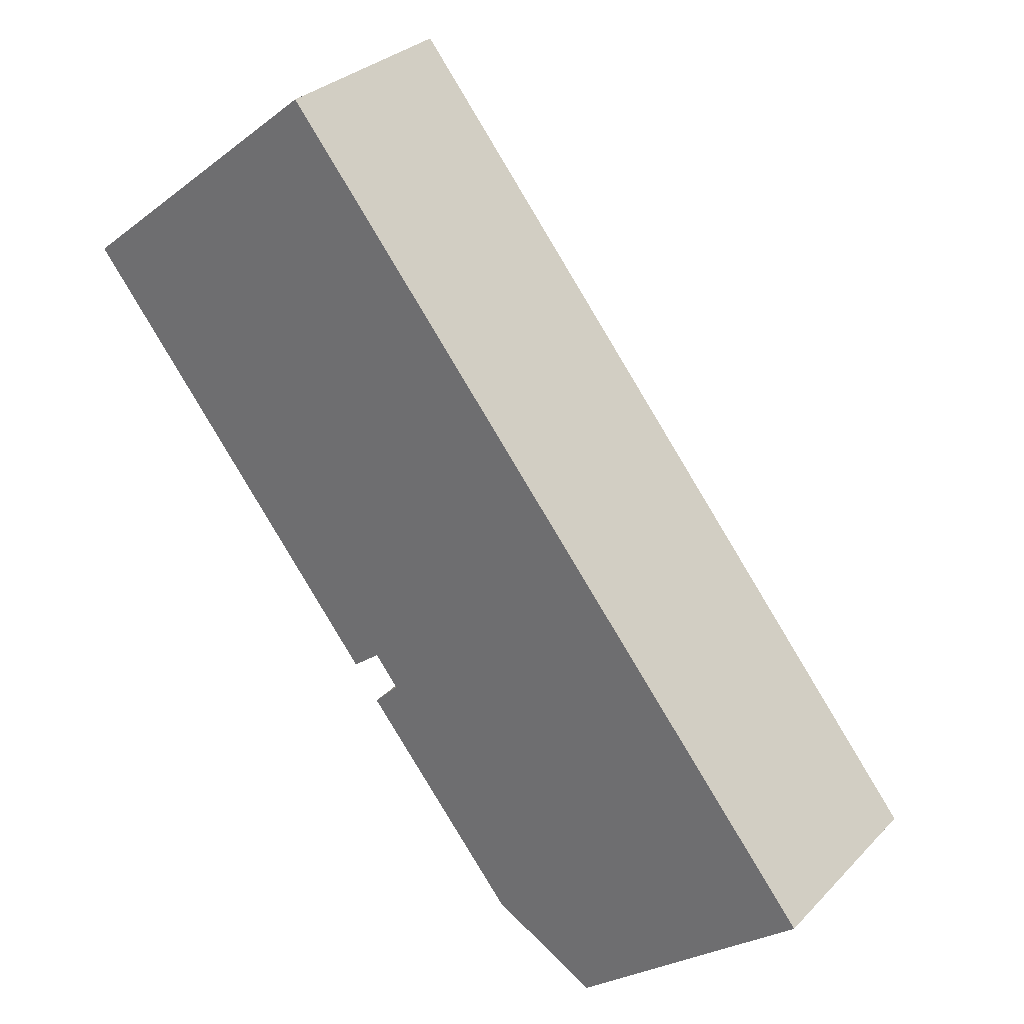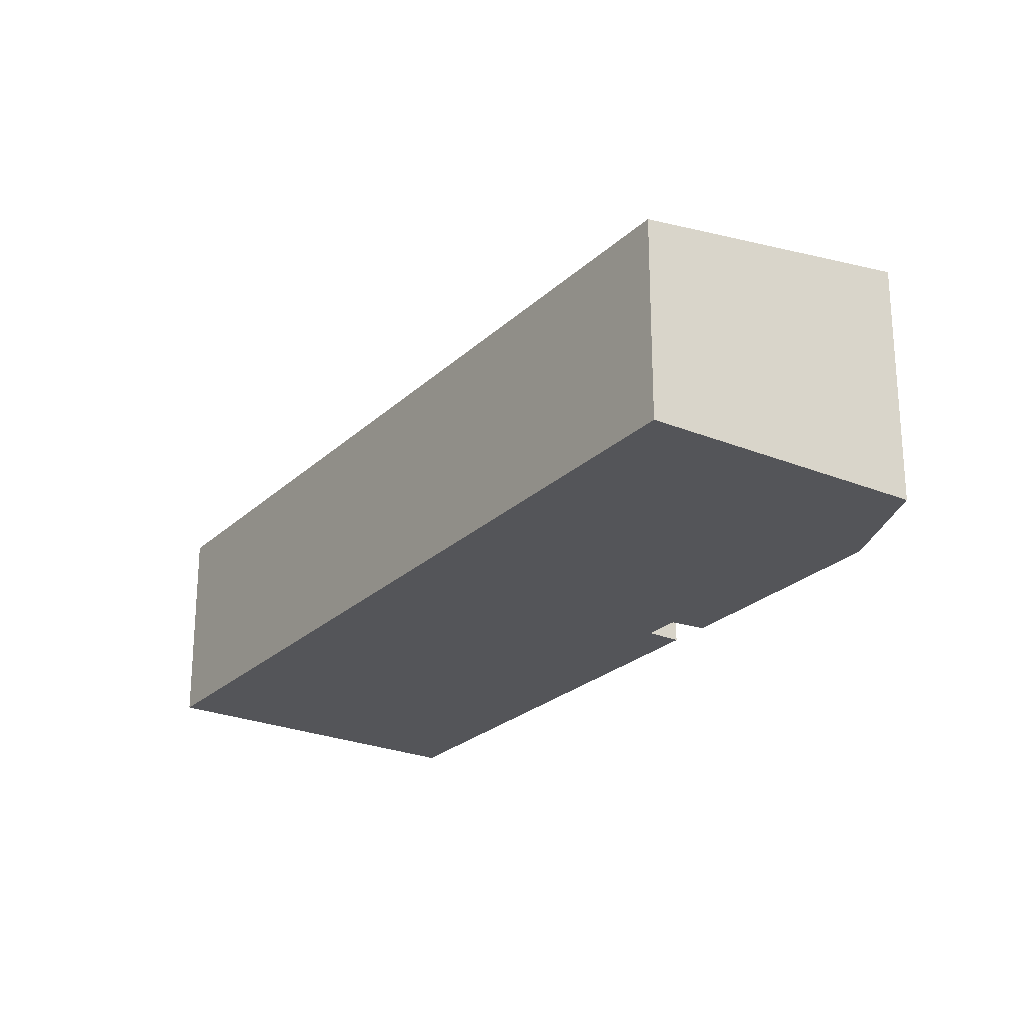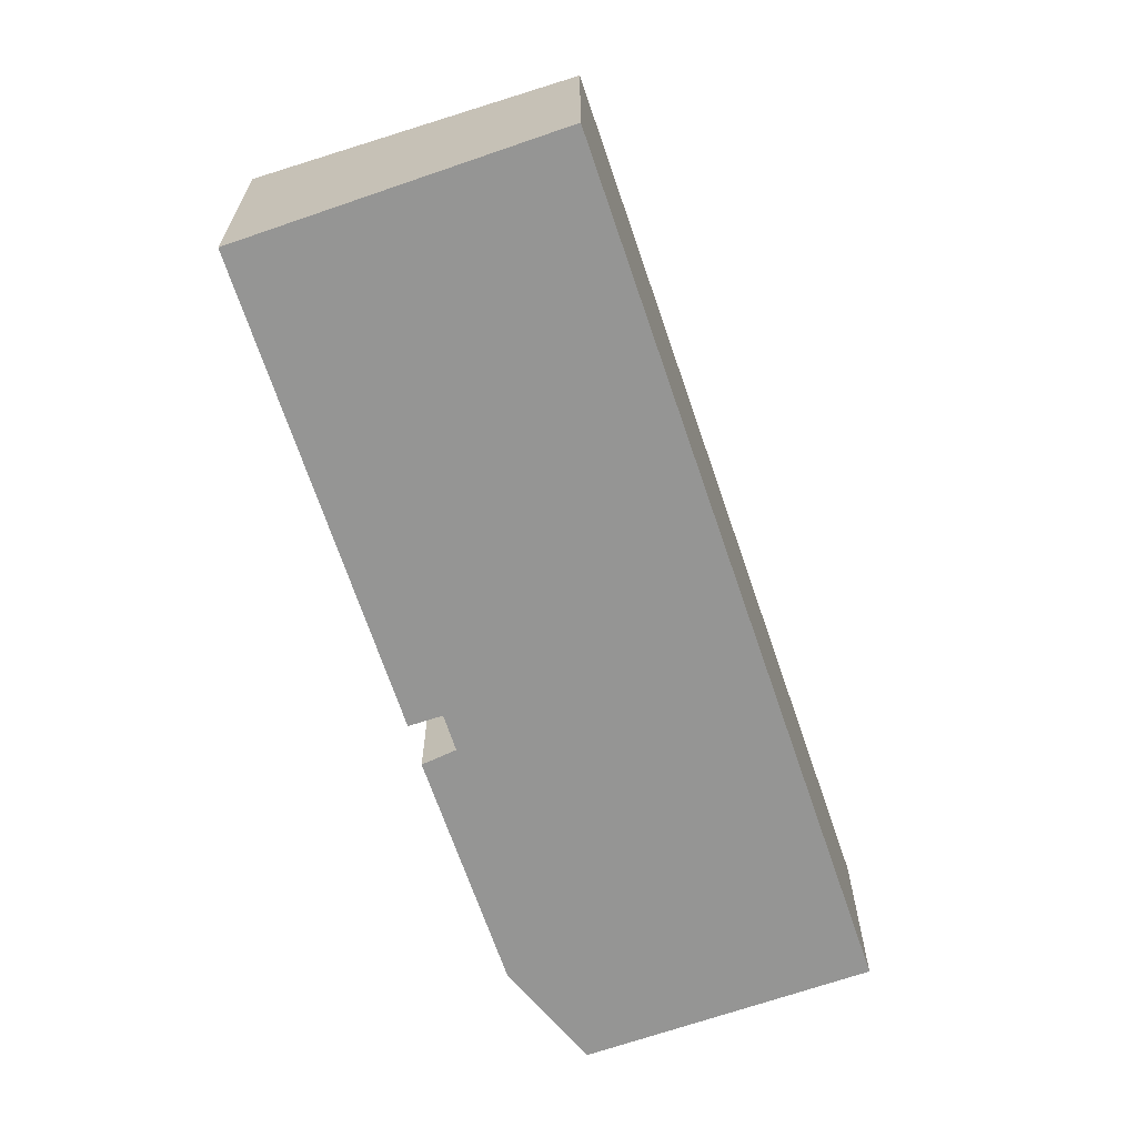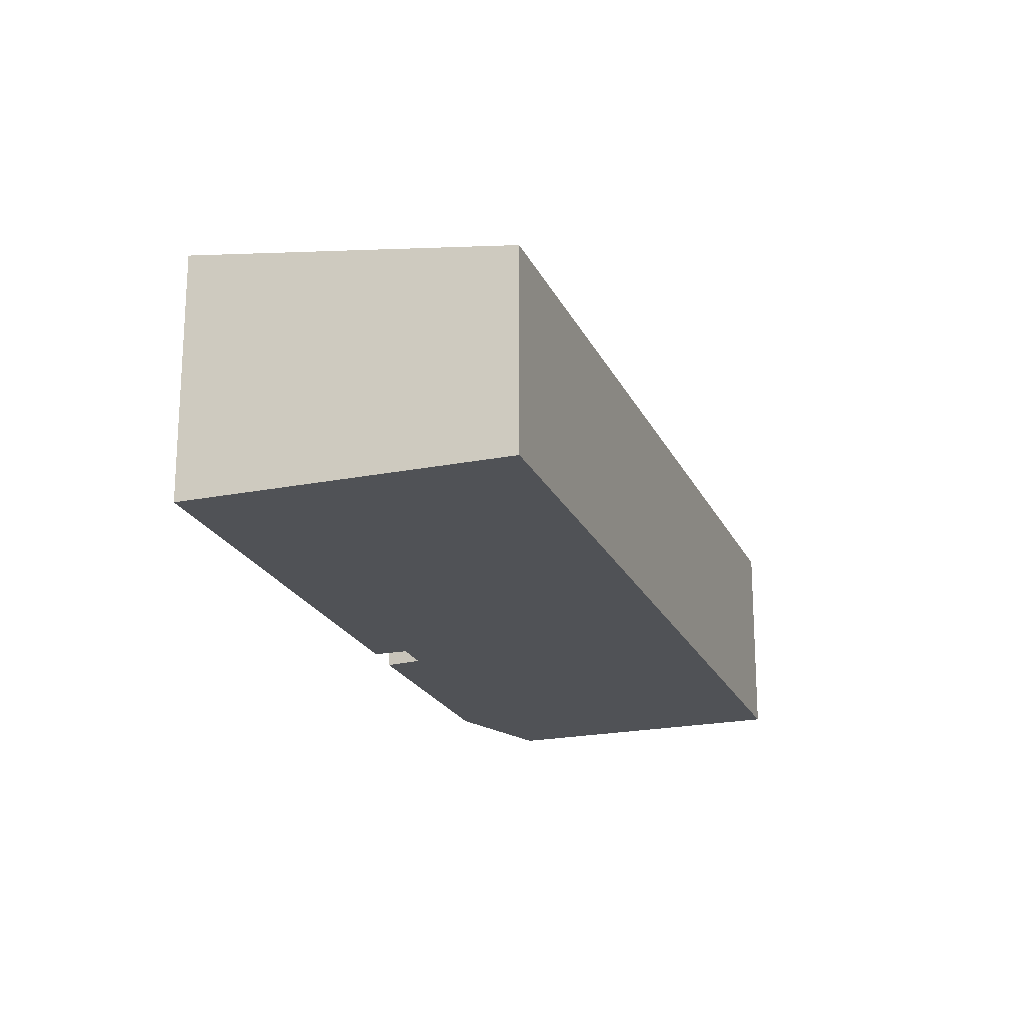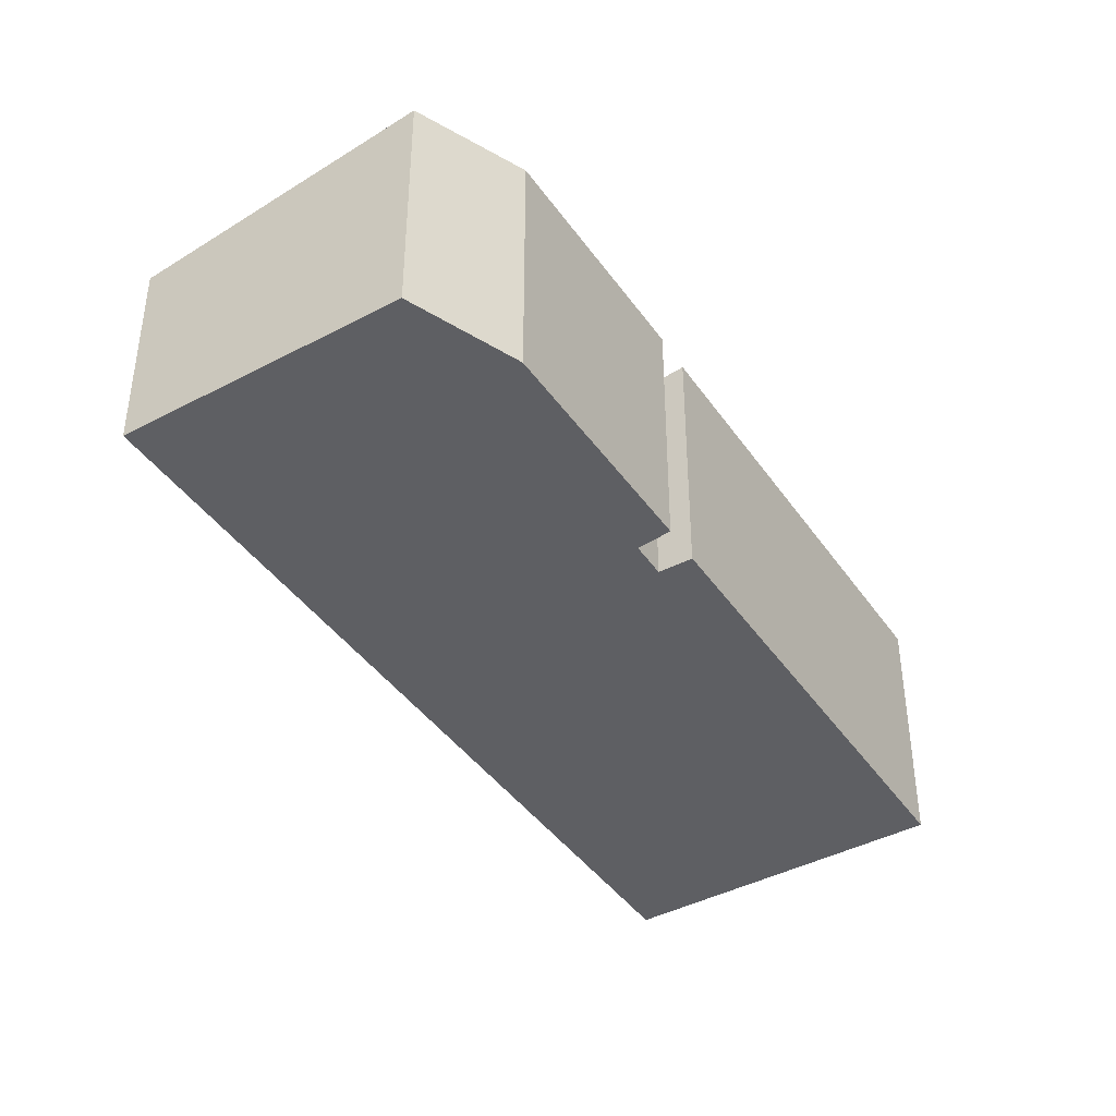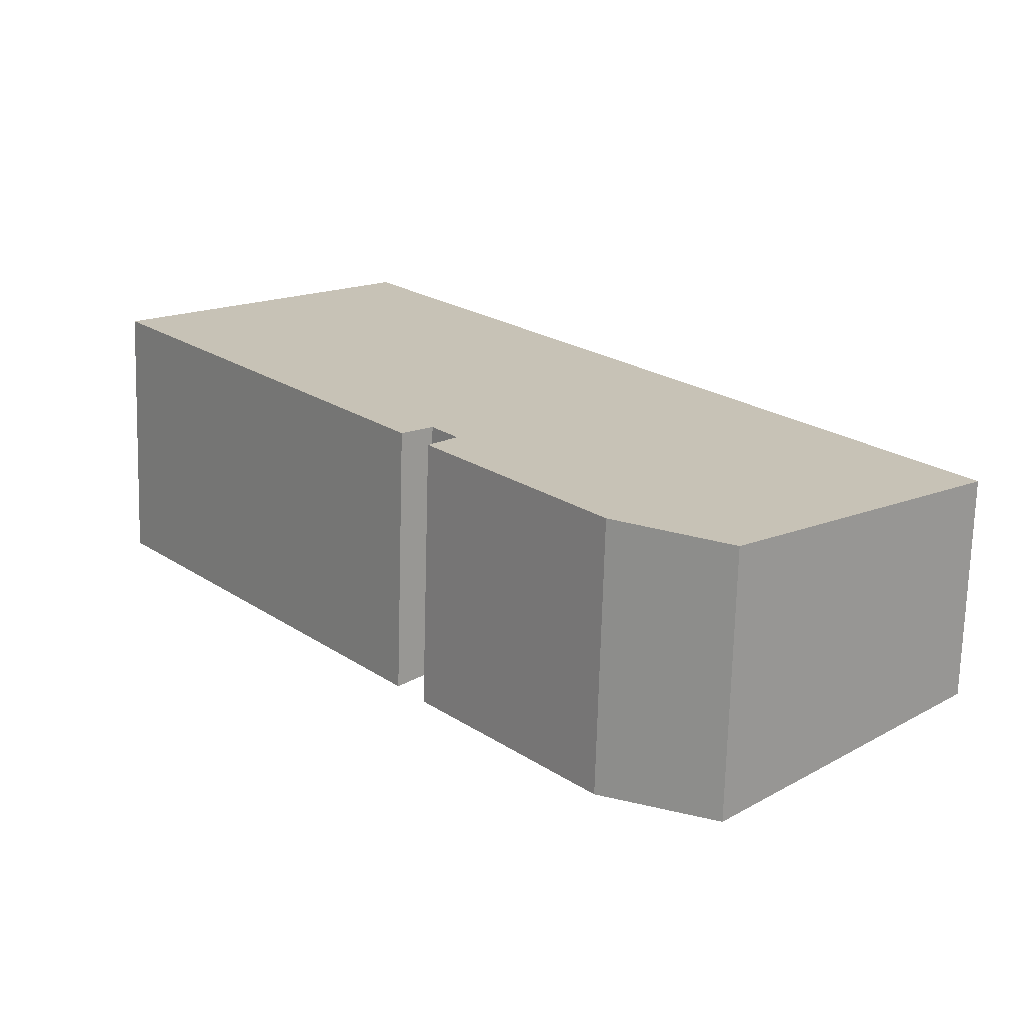
<metadata>
{"format":"obj","ext":"obj","renderer":"f3d","projection":"perspective","resolution":1024,"background":"white","views":[{"elev":30.1,"azim":34.9,"up":"+Z"},{"elev":-24.8,"azim":106.9,"up":"+Y"},{"elev":-67.4,"azim":-20.1,"up":"+Y"},{"elev":-21.1,"azim":-19.6,"up":"+Y"},{"elev":-41.9,"azim":173.2,"up":"+Y"},{"elev":-71.1,"azim":-1.6,"up":"+Z"}]}
</metadata>
<code>
v  0 3.879 2.375e-16
v  5.09 3.809 -5.547
v  4.664 3.888 -5.884
v  7.43 3.891 -9.354
v  12.56 3.134 -7.401
v  9.056 3.792 -10.28
v  5.054 3.892 -6.408
v  5.451 3.81 -6.007
v  3.976 3.134 3.247
v  0.731 3.742 0.597
v  7.43 5.728e-16 -9.354
v  9.056 6.296e-16 -10.28
v  5.054 3.924e-16 -6.408
v  5.451 3.678e-16 -6.007
v  5.09 3.397e-16 -5.547
v  4.664 3.603e-16 -5.884
v  0 0 0
v  3.976 -1.988e-16 3.247
v  0.731 -3.656e-17 0.597
v  12.56 4.532e-16 -7.401
g defaultobject
f 1 2 3
f 4 5 6
f 5 4 7
f 5 7 8
f 5 8 9
f 9 8 2
f 9 2 1
f 9 1 10
f 6 11 4
f 11 6 12
f 4 13 7
f 13 4 11
f 14 2 8
f 2 14 15
f 16 1 3
f 1 16 17
f 13 8 7
f 8 13 14
f 17 10 1
f 10 17 9
f 9 17 18
f 18 17 19
f 2 16 3
f 16 2 15
f 5 12 6
f 12 5 20
f 18 5 9
f 5 18 20
f 16 15 17
f 19 20 18
f 20 19 17
f 20 17 15
f 20 15 14
f 20 14 13
f 20 13 11
f 20 11 12

</code>
